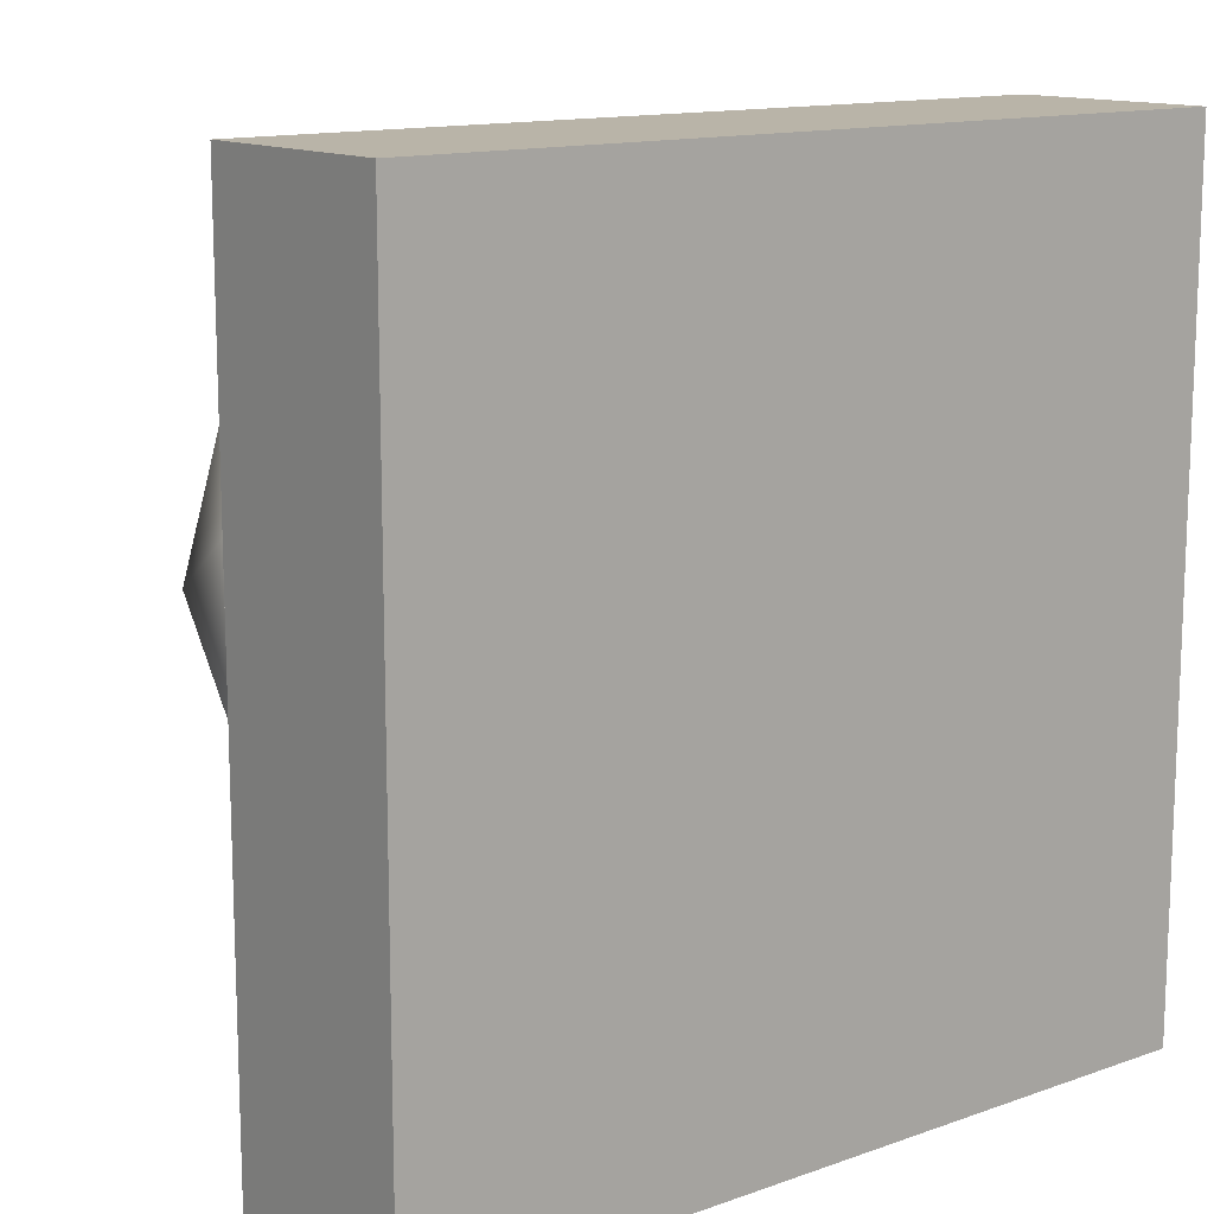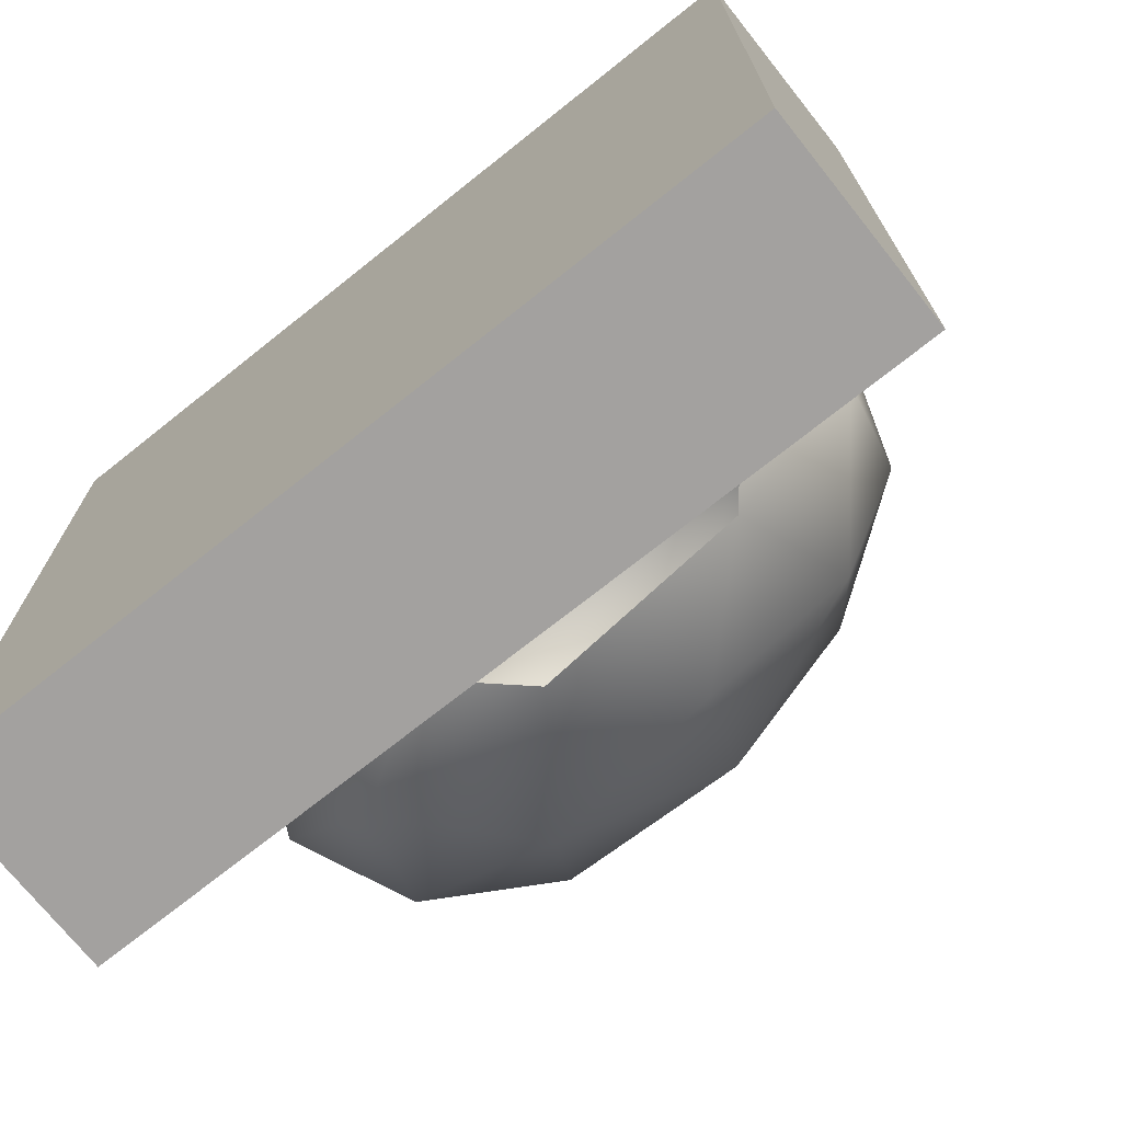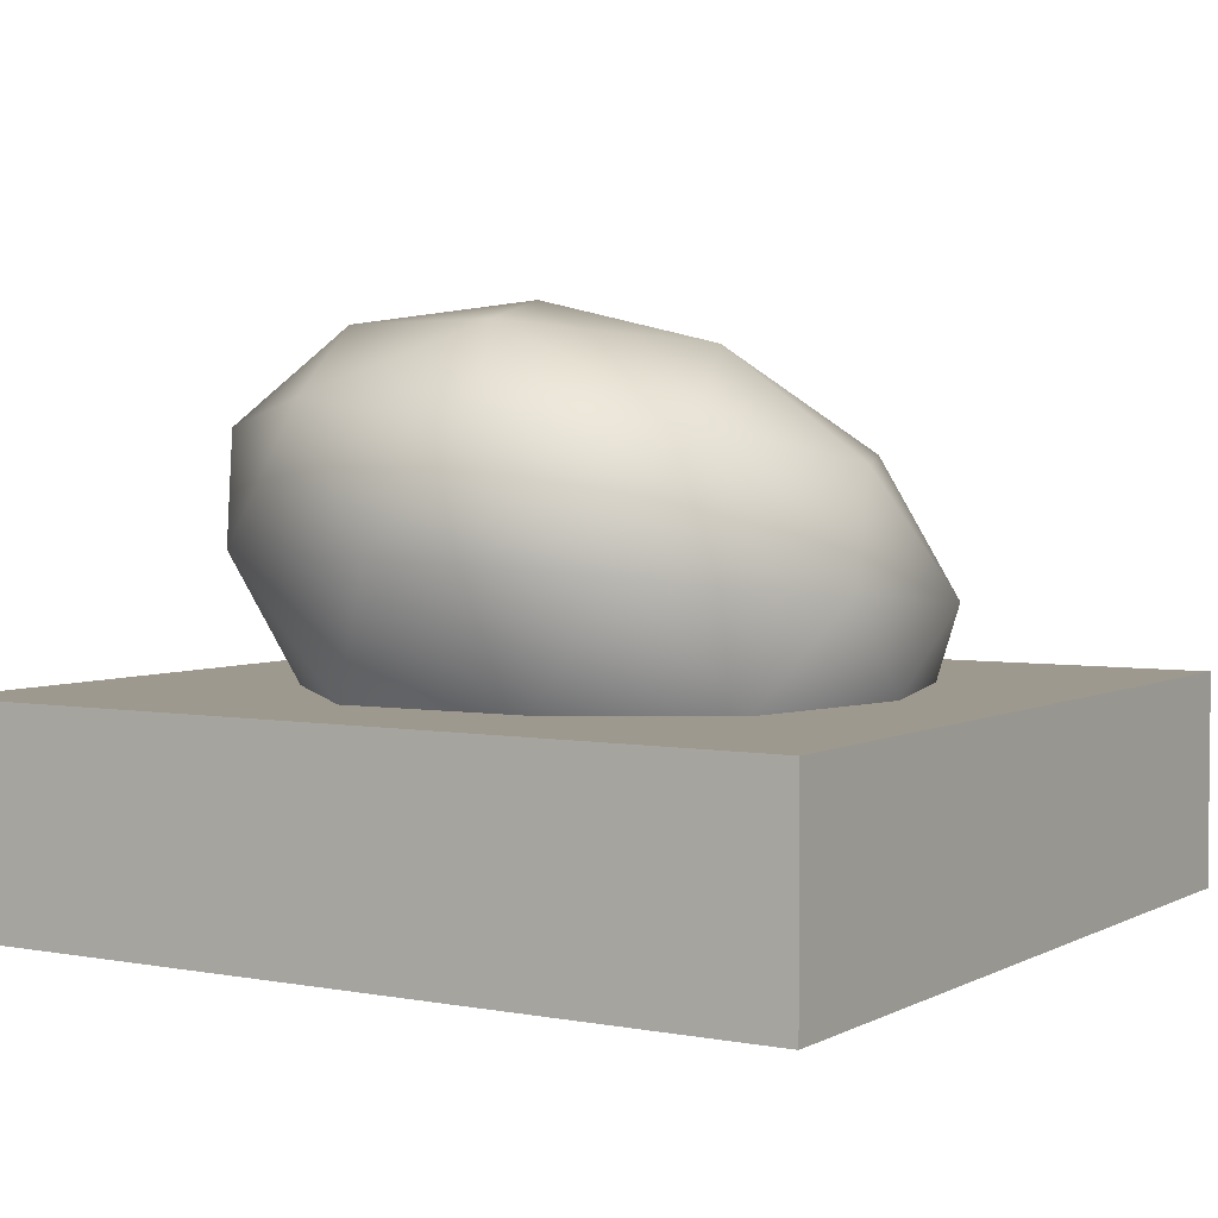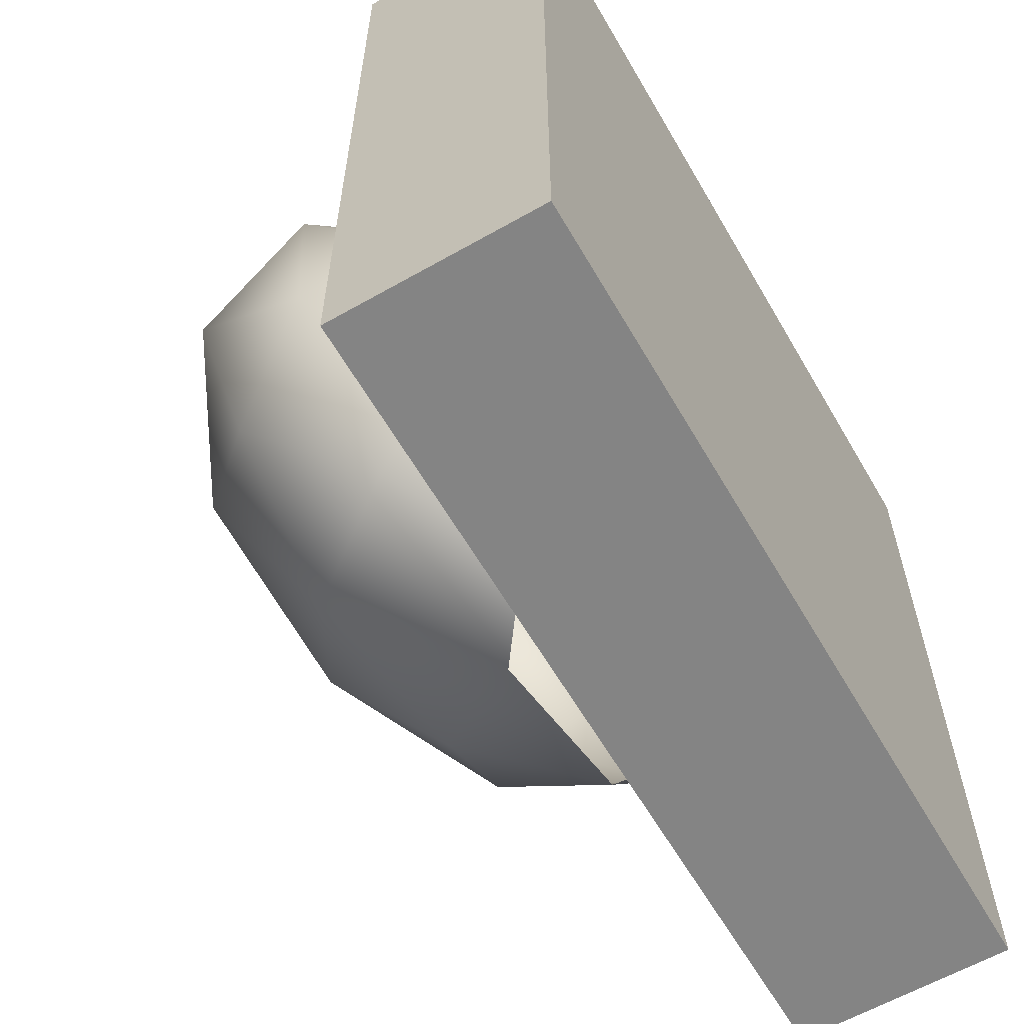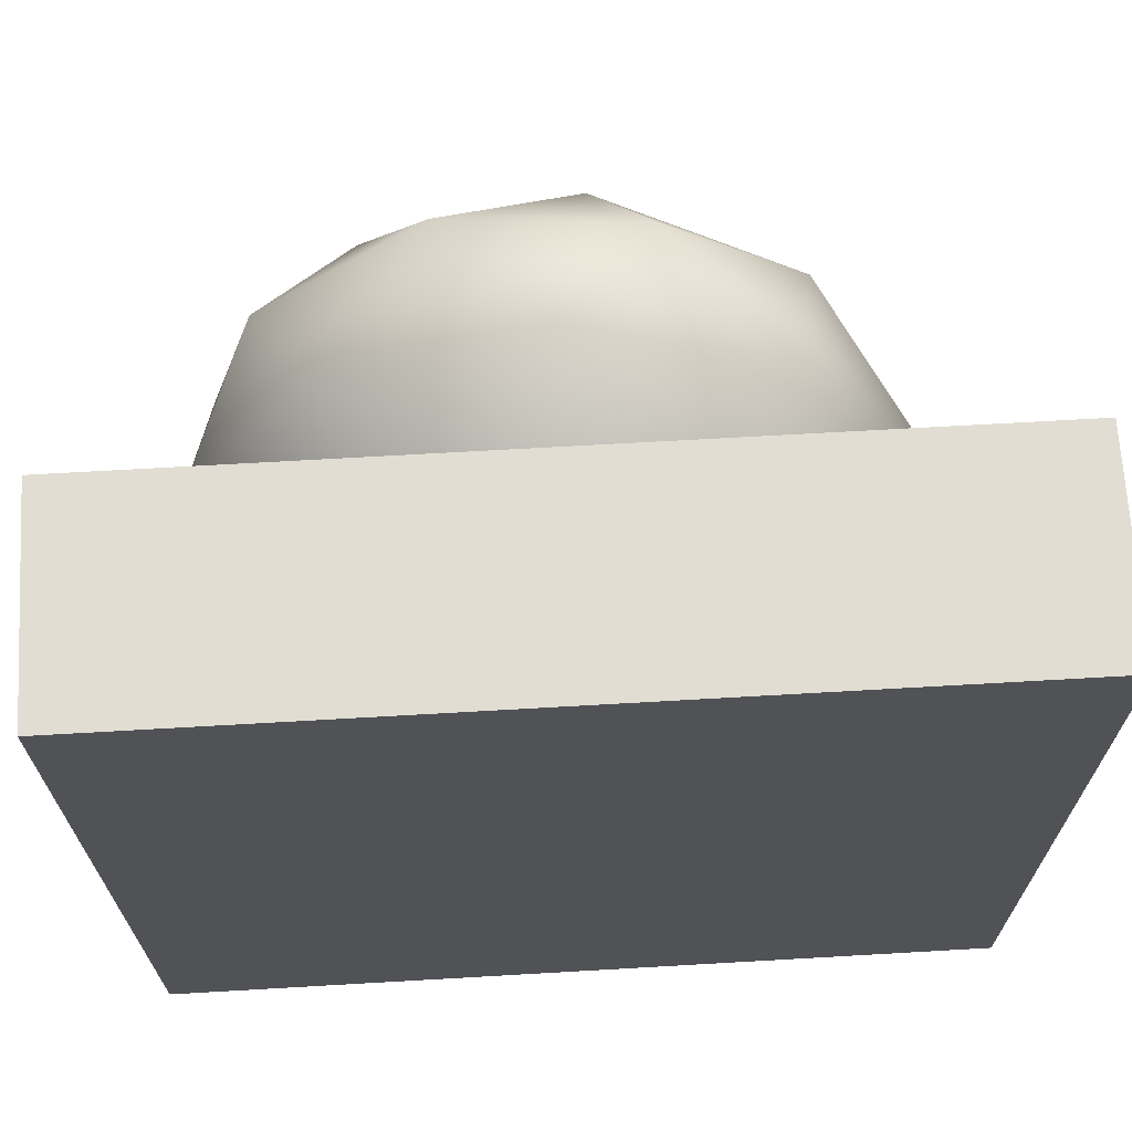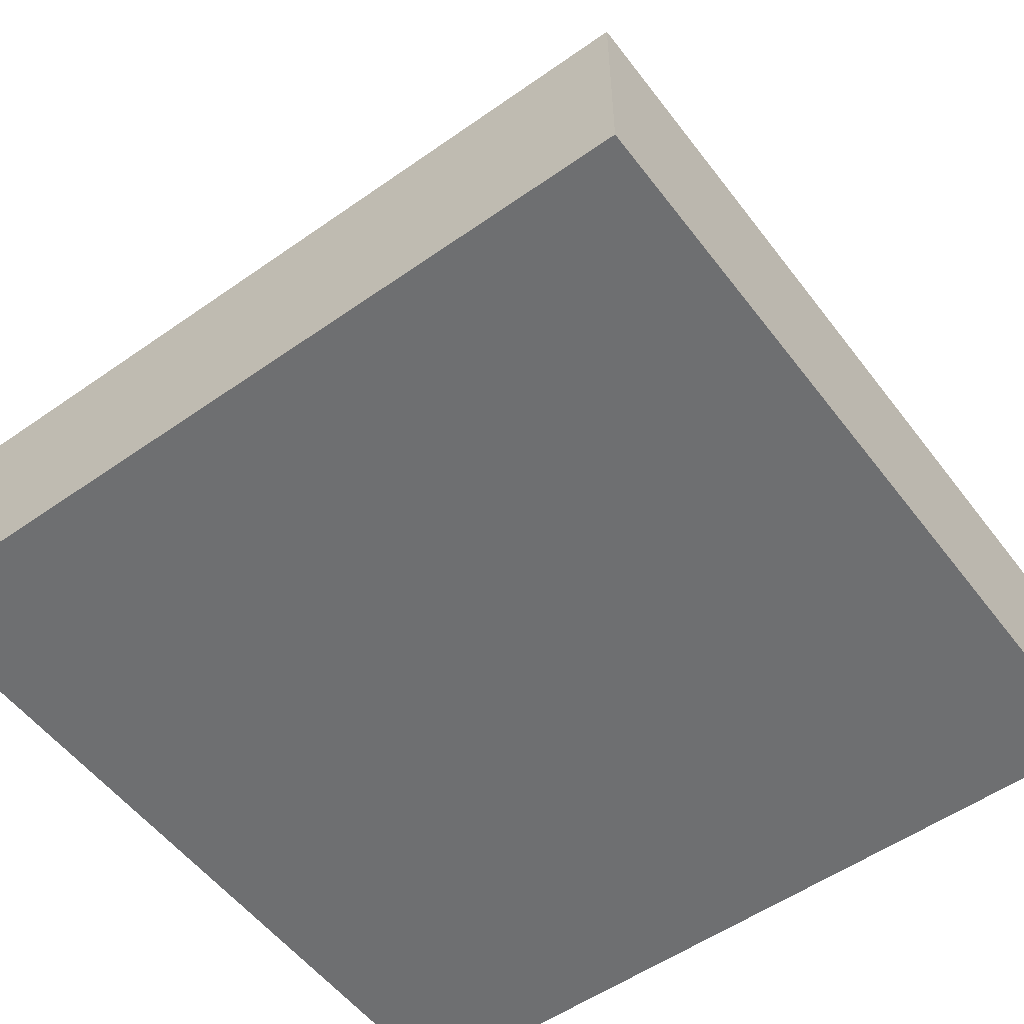
<metadata>
{"format":"obj","ext":"obj","renderer":"f3d","projection":"perspective","resolution":1024,"background":"white","views":[{"elev":13.3,"azim":-38.7,"up":"+Z"},{"elev":-72.3,"azim":38.5,"up":"+Z"},{"elev":3.5,"azim":31.9,"up":"+Y"},{"elev":-61.3,"azim":-59.9,"up":"+Z"},{"elev":68.3,"azim":-3.3,"up":"+Z"},{"elev":-54.6,"azim":-143.4,"up":"+Y"}]}
</metadata>
<code>
v  -1 0 1
v  -1 0 -1
v  1 0 -1
v  1 0 1
v  -1 0.5 1
v  1 0.5 1
v  1 0.5 -1
v  -1 0.5 -1
v  -0.0774 1.326 0.1612
v  0.3637 1.226 0.1535
v  0.0599 1.197 -0.2607
v  0.6869 0.9802 0.1198
v  0.5074 0.9963 -0.2846
v  0.1722 0.9285 -0.5828
v  -0.4236 1.23 -0.1287
v  -0.2756 0.9902 -0.5637
v  -0.6507 0.9807 -0.3622
v  -0.4114 1.273 0.3797
v  -0.7524 1.067 0.0727
v  -0.6311 1.056 0.5029
v  0.0761 1.269 0.5621
v  -0.2473 1.113 0.7675
v  0.2002 1.052 0.8169
v  0.5263 1.065 0.5382
v  0.7664 0.7322 0.3316
v  0.7513 0.6922 -0.1769
v  0.6101 0.5002 0.4612
v  0.7066 0.4997 0.0199
v  0.5898 0.4997 -0.4039
v  0.4496 0.6588 -0.5888
v  -0.0326 0.653 -0.7618
v  -0.5176 0.6839 -0.6336
v  -0.8136 0.734 -0.2385
v  -0.2347 0.4997 -0.7042
v  -0.5676 0.4997 -0.4412
v  -0.7334 0.5002 -0.0294
v  -0.7985 0.7737 0.27
v  -0.4871 0.8054 0.6976
v  -0.5477 0.5001 0.3816
v  -0.2061 0.5005 0.6956
v  -0.0003 0.8037 0.8837
v  0.4801 0.7762 0.7424
v  0.2417 0.5001 0.6764
g StaticMaterial
f 1 2 3 4
f 5 6 7 8
f 1 4 6 5
f 4 3 7 6
f 3 2 8 7
f 2 1 5 8
f 9 10 11
f 10 12 13
f 10 13 11
f 11 13 14
f 9 11 15
f 11 14 16
f 11 16 15
f 15 16 17
f 9 15 18
f 15 17 19
f 15 19 18
f 18 19 20
f 9 18 21
f 18 20 22
f 18 22 21
f 21 22 23
f 9 21 10
f 21 23 24
f 21 24 10
f 10 24 12
f 12 25 26
f 25 27 28
f 25 28 26
f 26 28 29
f 14 30 31
f 17 32 33
f 32 34 35
f 32 35 33
f 33 35 36
f 20 37 38
f 37 36 39
f 37 39 38
f 38 39 40
f 23 41 42
f 41 40 43
f 41 43 42
f 42 43 27
f 29 30 26
f 30 14 13
f 30 13 26
f 26 13 12
f 34 32 31
f 32 17 16
f 32 16 31
f 31 16 14
f 36 37 33
f 37 20 19
f 37 19 33
f 33 19 17
f 40 41 38
f 41 23 22
f 41 22 38
f 38 22 20
f 27 25 42
f 25 12 24
f 25 24 42
f 42 24 23

</code>
